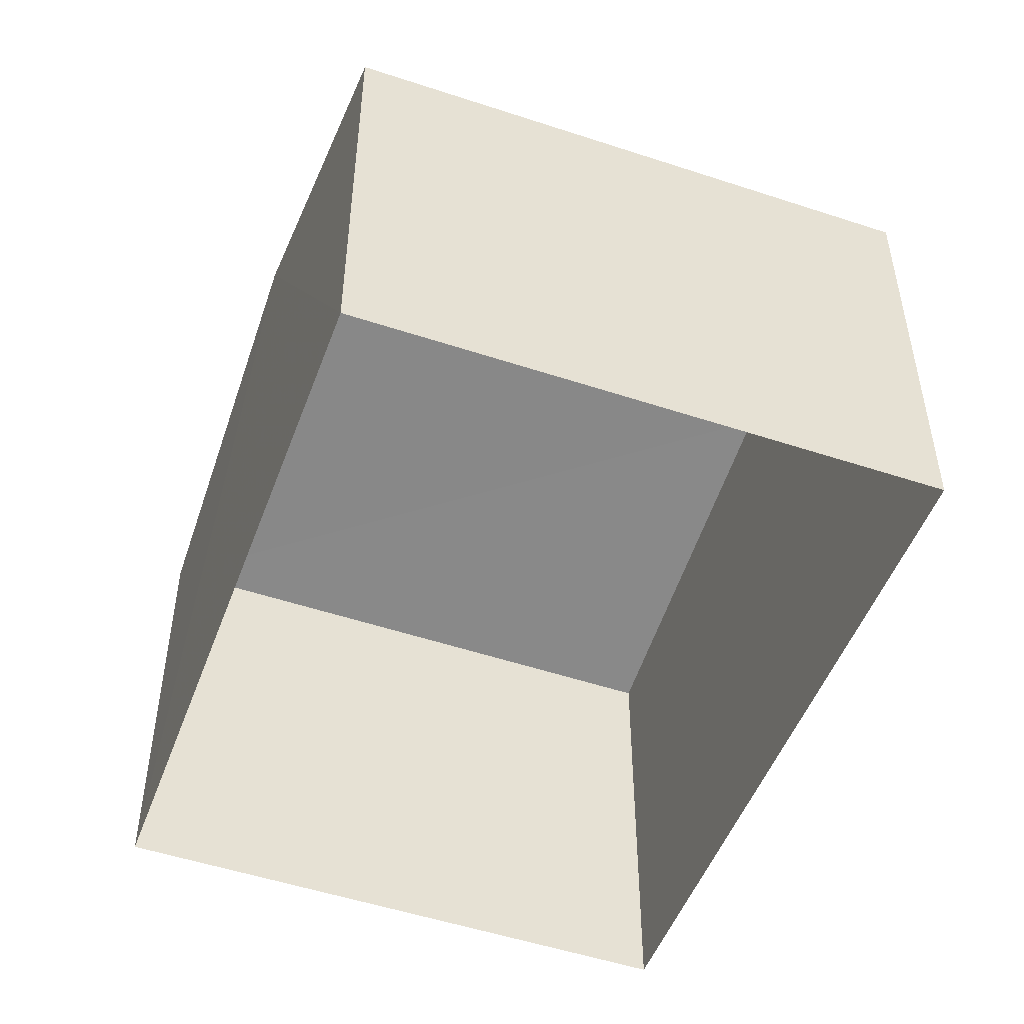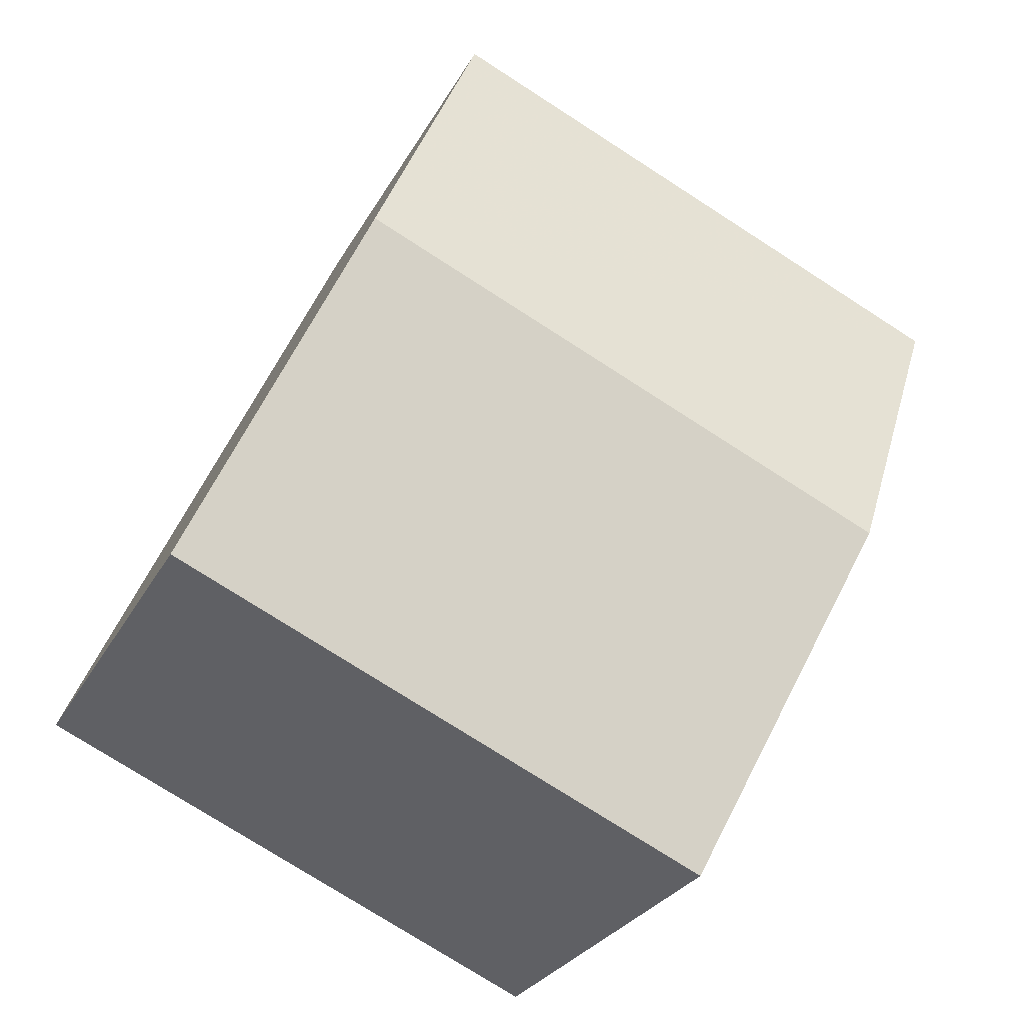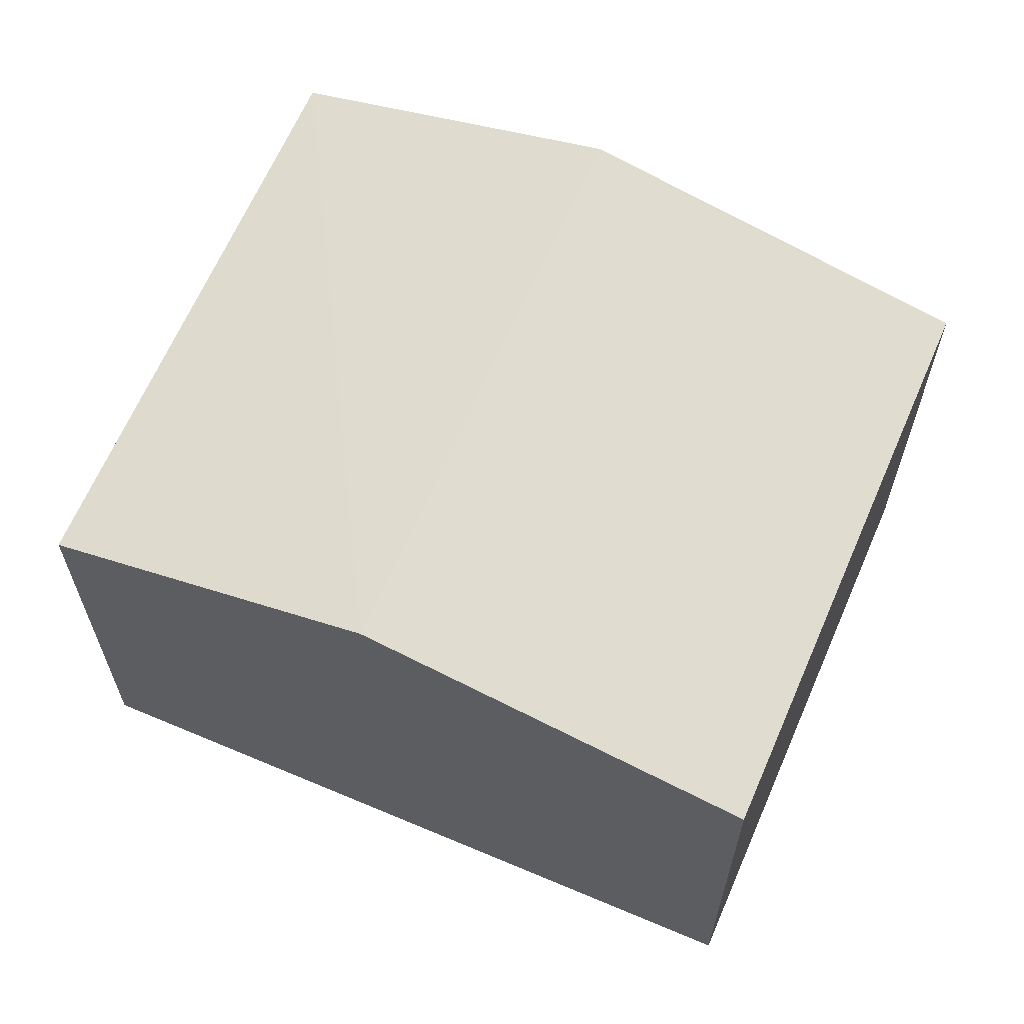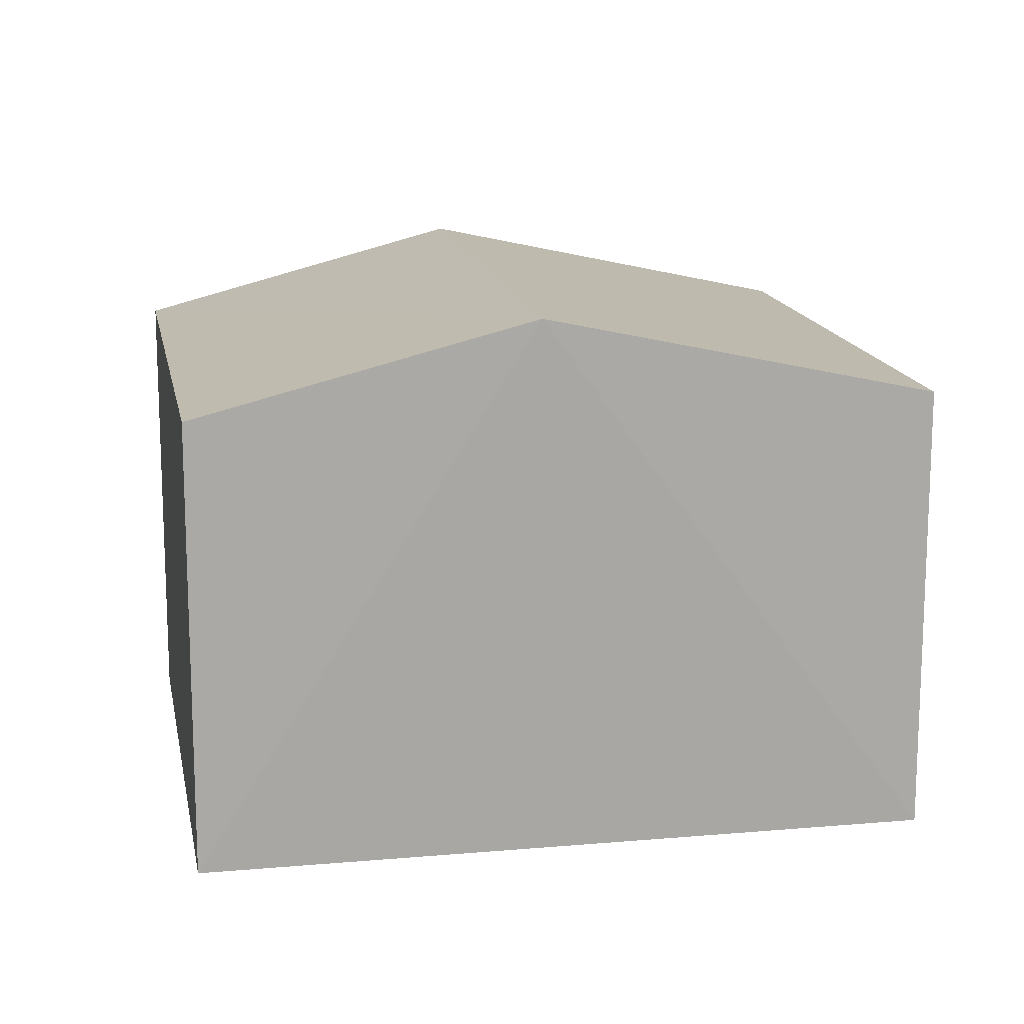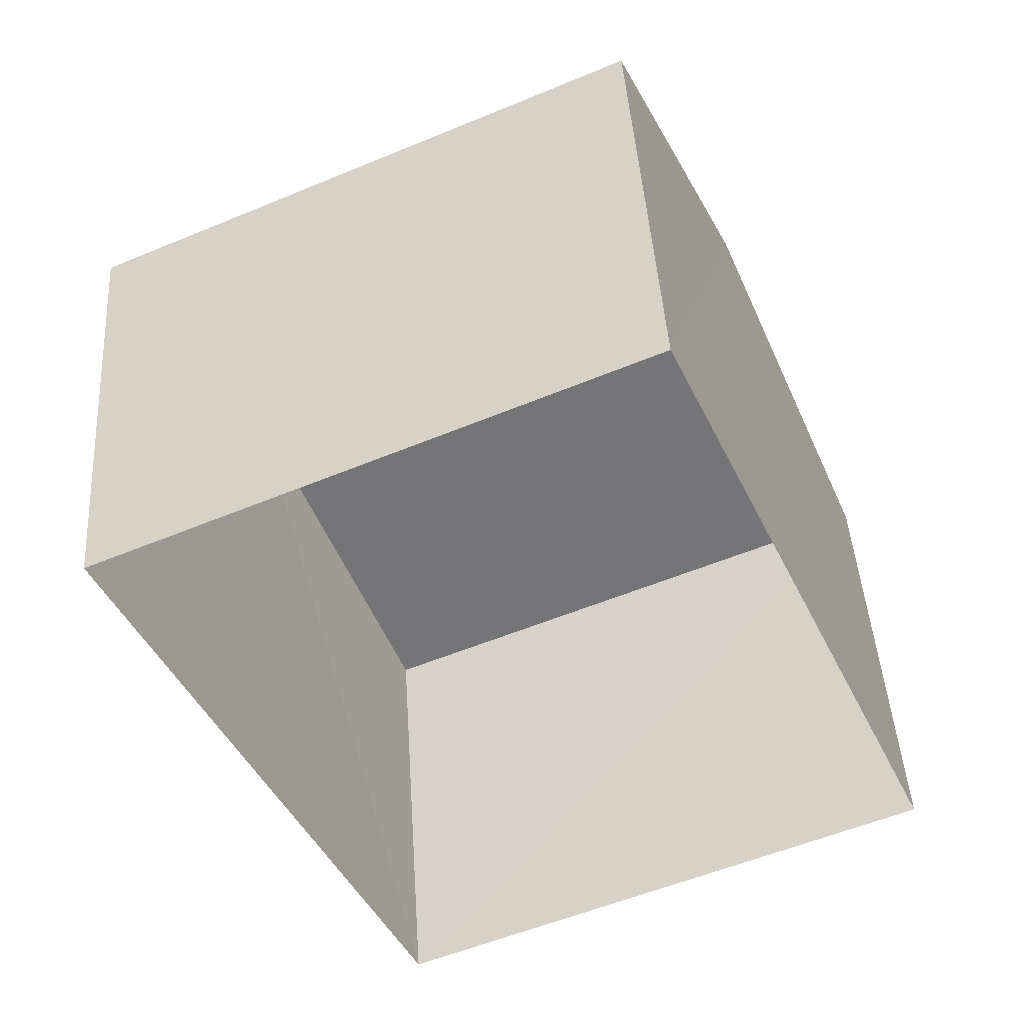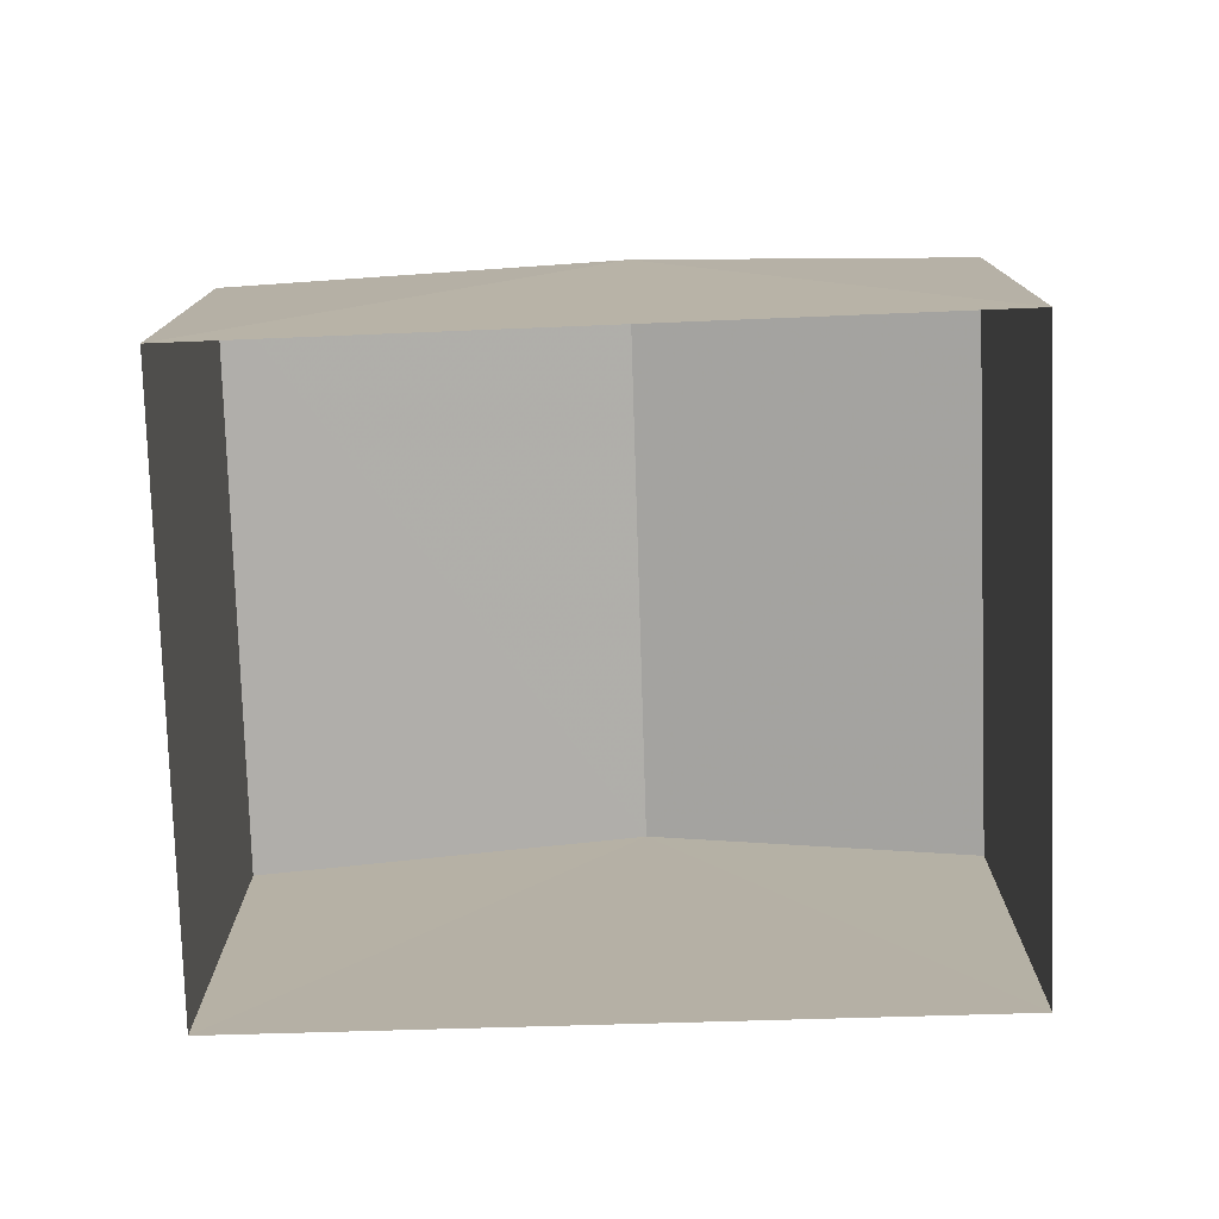
<metadata>
{"format":"obj","ext":"obj","renderer":"f3d","projection":"perspective","resolution":1024,"background":"white","views":[{"elev":-51.0,"azim":135.9,"up":"+Z"},{"elev":-27.3,"azim":-23.0,"up":"+Y"},{"elev":64.8,"azim":-90.6,"up":"+Z"},{"elev":15.0,"azim":-124.7,"up":"+Z"},{"elev":44.5,"azim":176.3,"up":"+Y"},{"elev":-77.7,"azim":68.0,"up":"+Z"}]}
</metadata>
<code>
v -3.159e+05 4.004e+04 4.532
v -3.159e+05 4.004e+04 4.534
v -3.159e+05 4.005e+04 4.534
v -3.159e+05 4.005e+04 4.532
v -3.159e+05 4.005e+04 7.476
v -3.159e+05 4.005e+04 7.478
v -3.159e+05 4.005e+04 8.038
v -3.159e+05 4.004e+04 8.036
v -3.159e+05 4.004e+04 7.476
v -3.159e+05 4.004e+04 7.478
f 1 2 3
f 4 1 3
f 5 6 7
f 8 5 7
f 7 9 8
f 7 10 9
f 6 4 3
f 6 5 4
f 10 2 1
f 9 10 1
f 9 1 8
f 1 4 8
f 4 5 8
f 6 3 7
f 3 2 7
f 2 10 7

</code>
